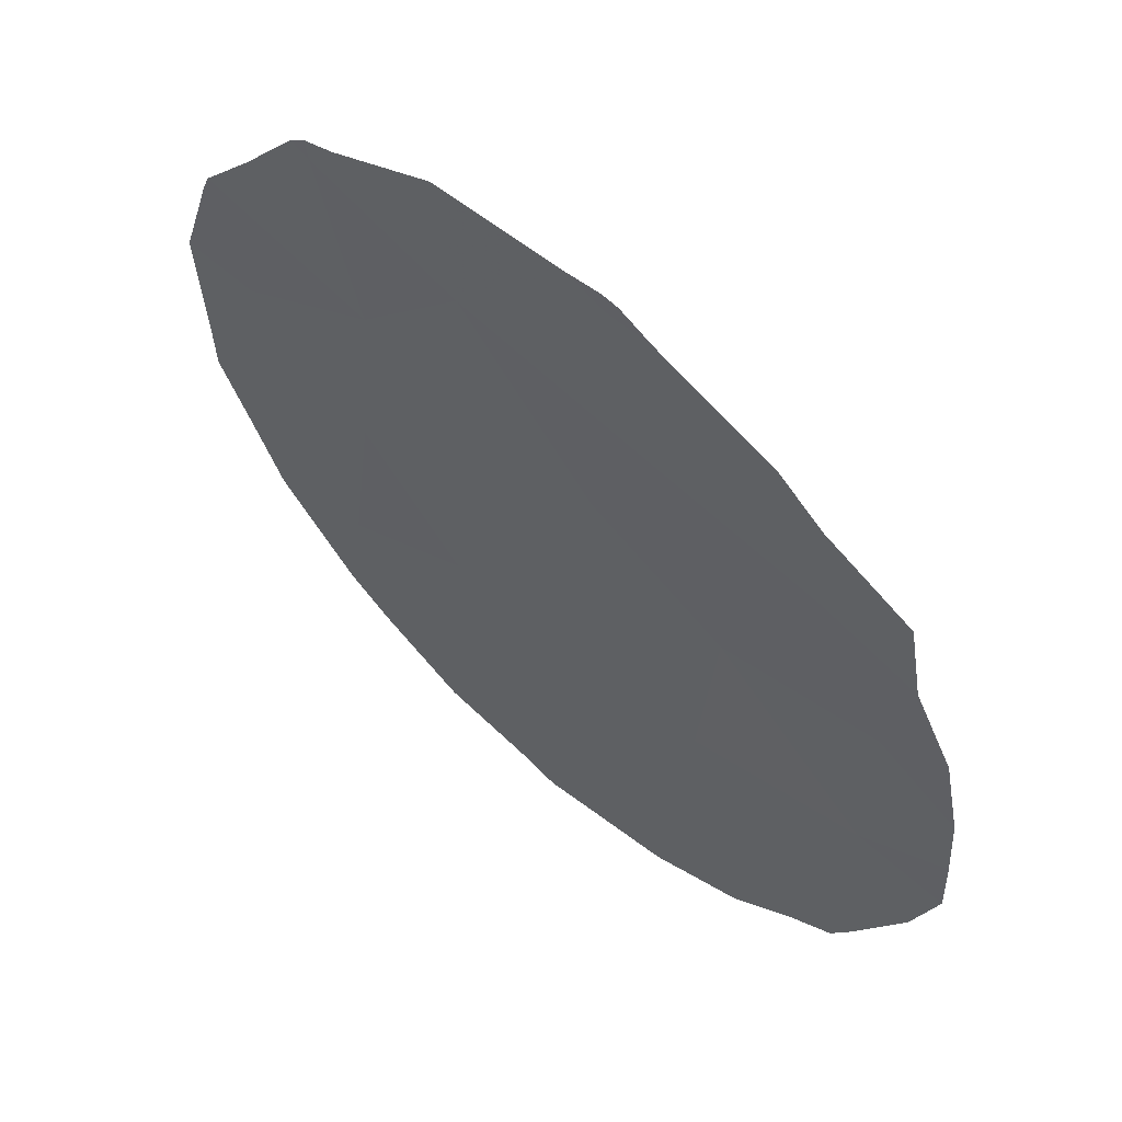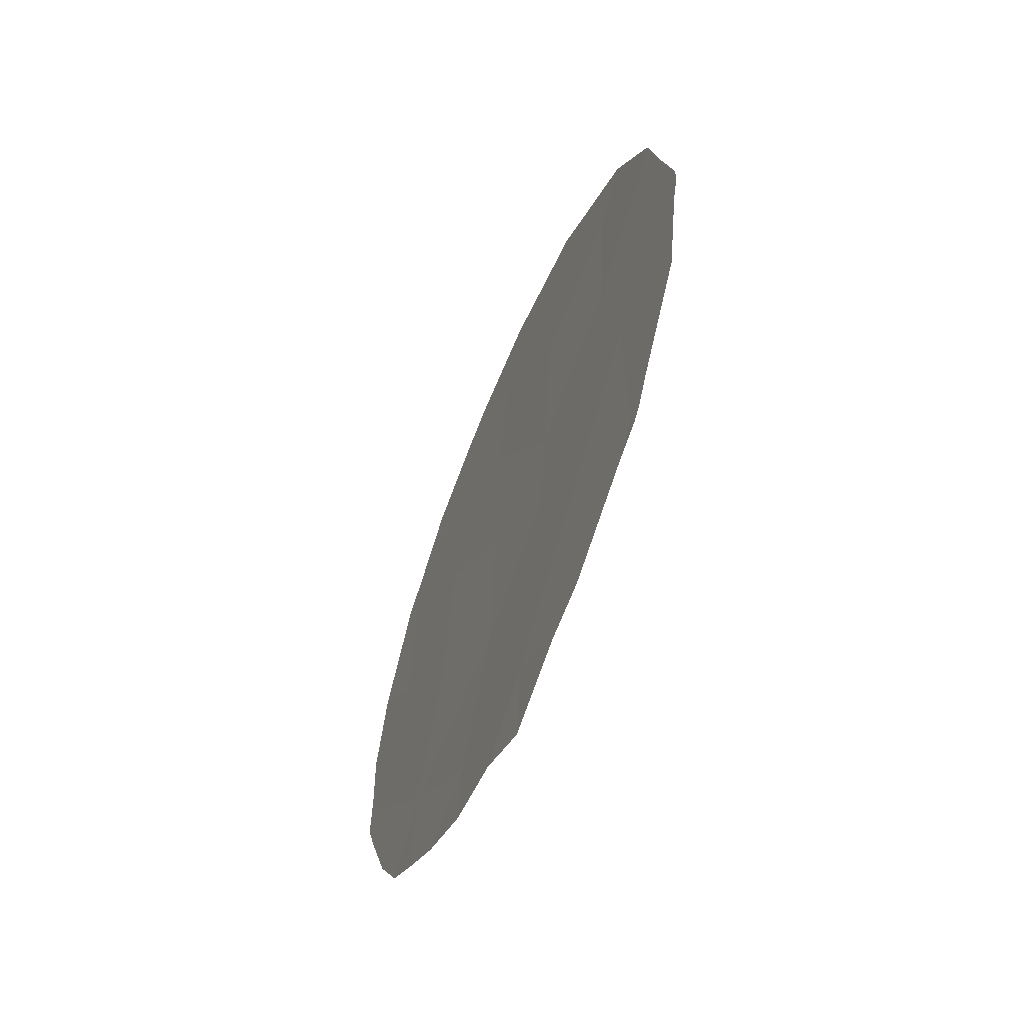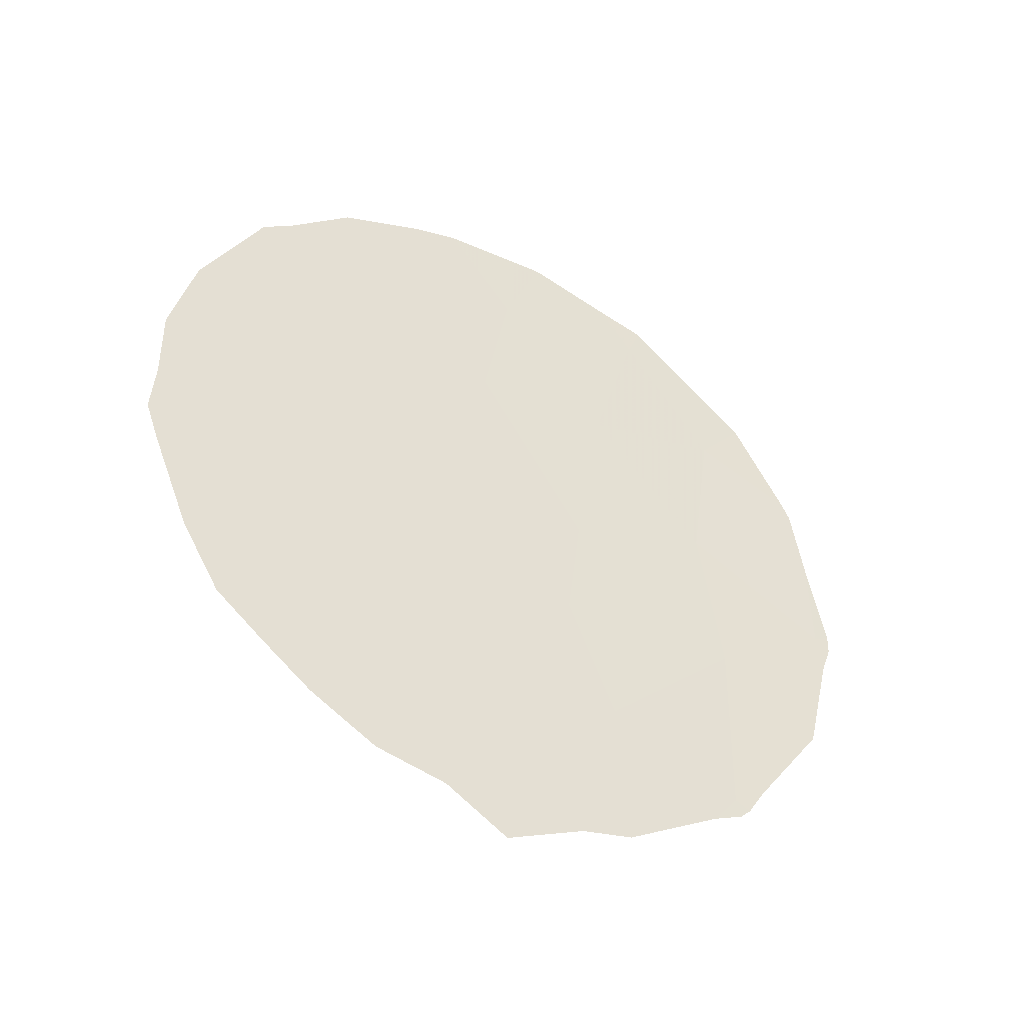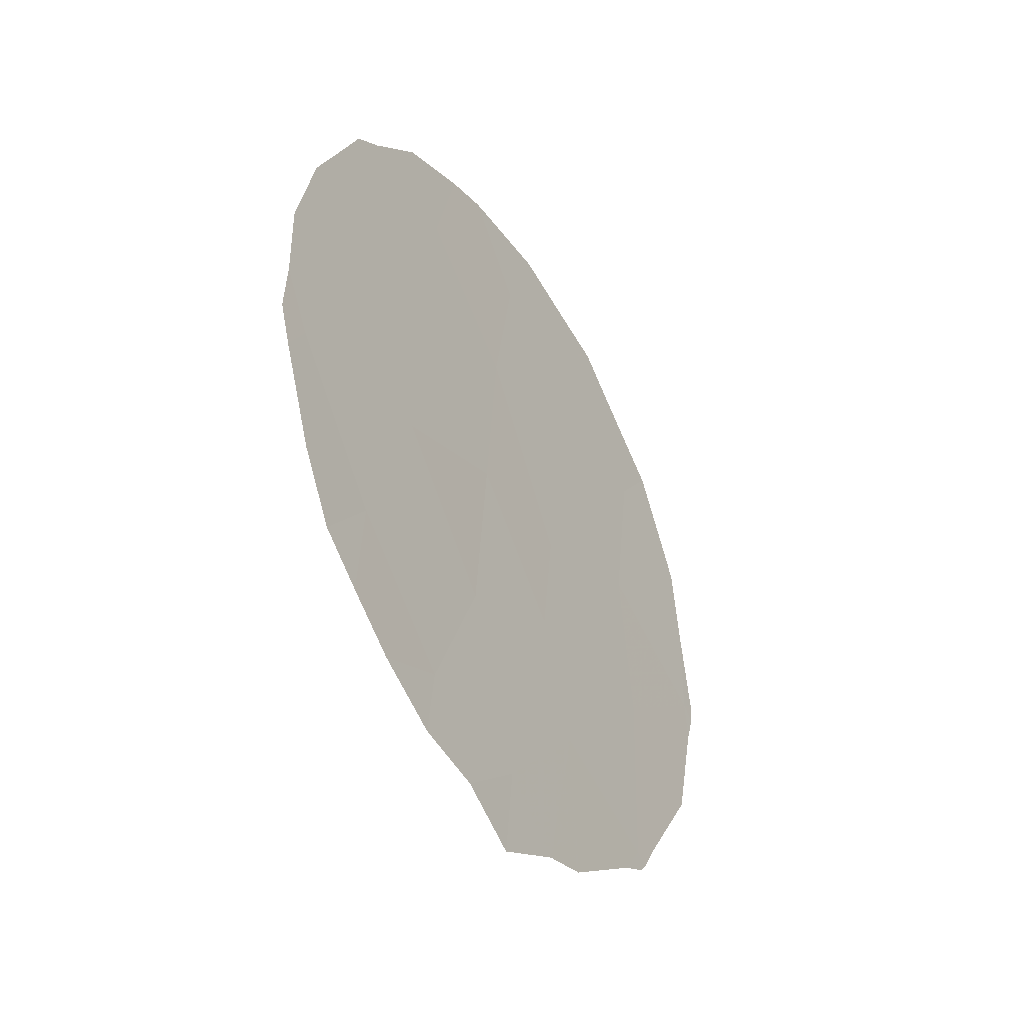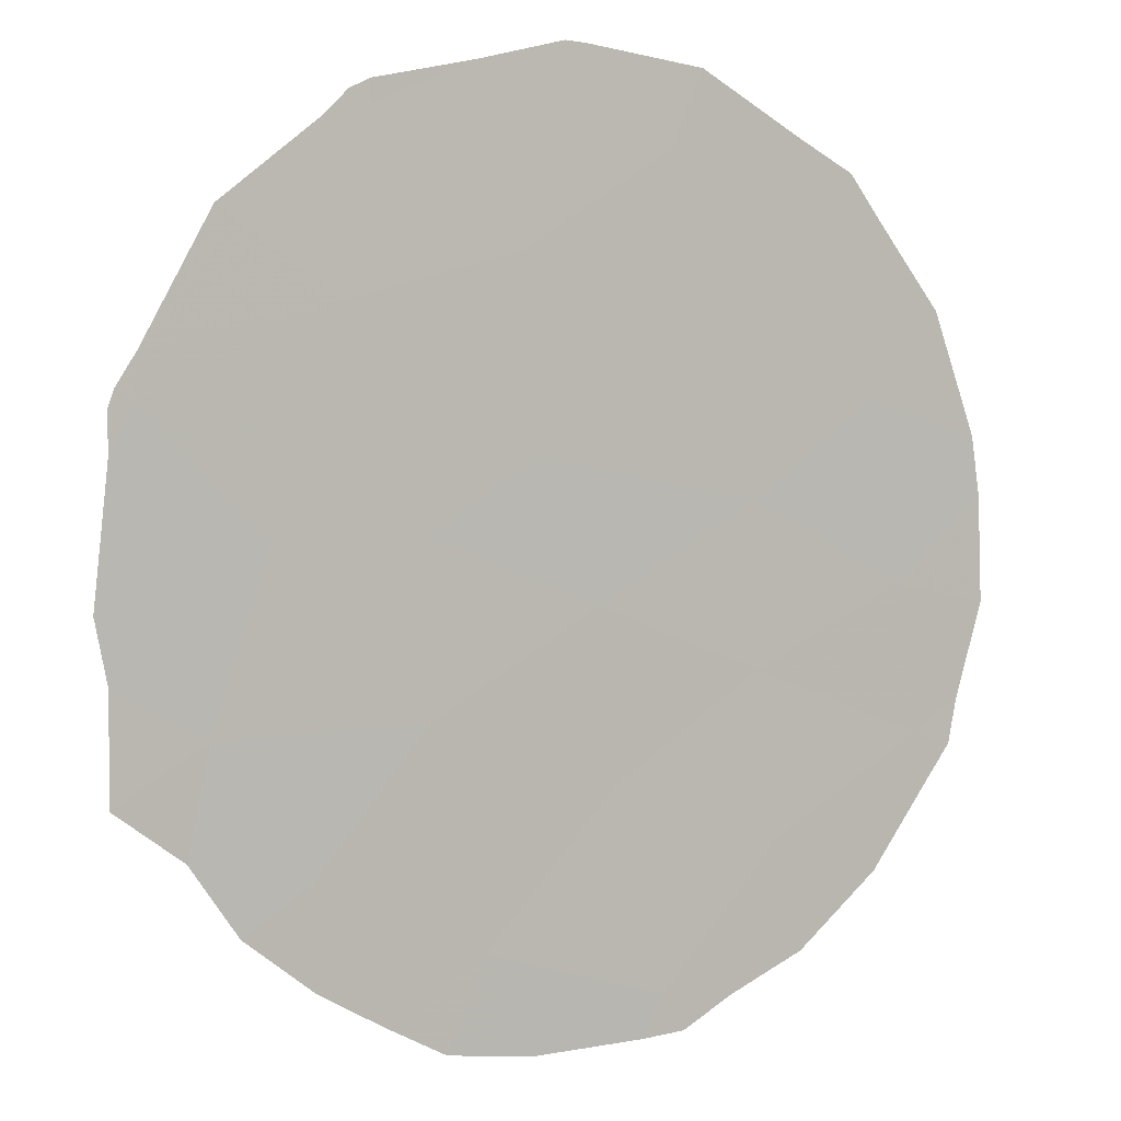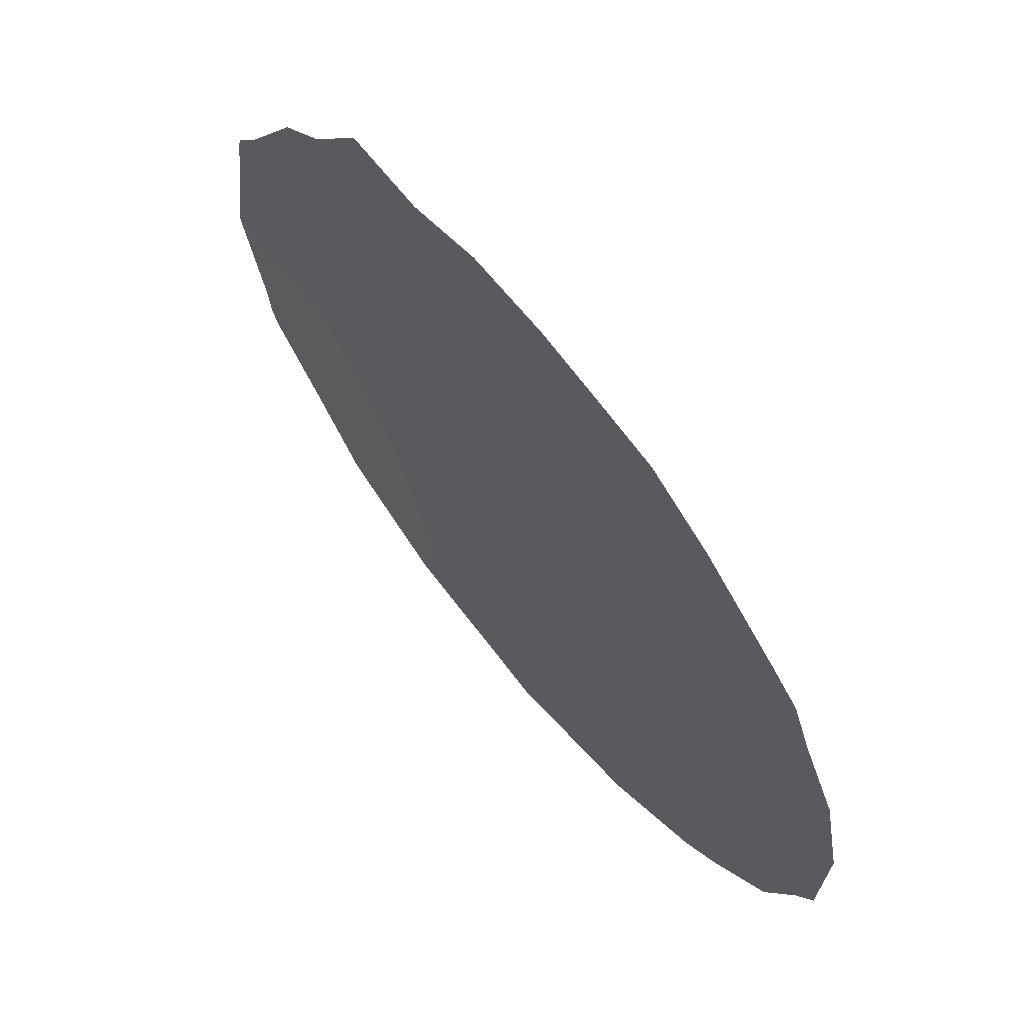
<metadata>
{"format":"obj","ext":"obj","renderer":"f3d","projection":"perspective","resolution":1024,"background":"white","views":[{"elev":8.3,"azim":146.0,"up":"+Y"},{"elev":-62.4,"azim":121.2,"up":"+Z"},{"elev":-44.6,"azim":24.5,"up":"+Z"},{"elev":-41.2,"azim":-4.7,"up":"+Z"},{"elev":46.7,"azim":-126.9,"up":"+Y"},{"elev":-45.2,"azim":-162.5,"up":"+Y"}]}
</metadata>
<code>
v -68.12 60.14 -6.955
v -63.71 66.26 -7.354
v -66.01 63.11 -8.153
v -63.88 66 -5.48
v -66.49 62.47 -9.813
v -66.65 62.12 -2.83
v -67.53 60.9 -3.241
v -64.74 64.78 -3.982
v -64.39 65.22 -2.133
v -63.71 66.19 -3.587
v -66.68 62.11 -4.708
v -64.96 64.52 -6.103
v -65.77 63.37 -4.067
v -67.65 60.76 -5.173
v -67.34 61.26 -8.527
v -66.87 61.87 -6.627
v -64.72 64.9 -8.898
v -65.52 63.81 -10.16
v -63.74 66.27 -9.584
v -65.57 63.62 -2.401
v -62.81 67.48 -6.388
v -65.89 63.24 -6.079
v -65.07 64.4 -7.464
v -66.56 62.38 -10.64
v -67.04 61.7 -10.19
v -68.35 59.81 -6.284
v -68.38 59.77 -6.901
v -68.35 59.79 -5.374
v -63.37 66.65 -2.944
v -62.97 67.2 -4.059
v -62.91 67.29 -4.261
v -67.02 61.59 -1.959
v -67.47 60.97 -2.626
v -66.42 62.42 -1.556
v -64.29 65.36 -1.73
v -63.97 65.8 -2.16
v -66.07 62.91 -1.389
v -63.93 66.01 -9.974
v -64.64 65.04 -10.67
v -63.5 66.59 -9.343
v -63.63 66.42 -9.676
v -67.71 60.65 -2.908
v -67.87 60.42 -3.413
v -68.16 60.04 -4.255
v -68.01 60.31 -8.492
v -67.74 60.71 -9.266
v -67.41 61.17 -9.715
v -62.97 67.3 -8.153
v -64.66 64.85 -1.579
v -63.71 66.31 -9.806
v -66.05 63.09 -10.81
v -65.6 63.73 -11.25
v -65.02 64.52 -10.81
v -65.27 64.01 -1.309
v -62.69 67.64 -6.285
v -62.7 67.64 -6.525
v -68.28 59.91 -7.35
v -62.82 67.44 -5.197
v -62.77 67.54 -6.872
f 5 25 24
f 1 26 27
f 1 14 28
f 1 28 26
f 10 30 29
f 13 8 20
f 4 2 21
f 10 4 31
f 10 31 30
f 8 4 10
f 7 6 32
f 7 32 33
f 6 34 32
f 8 10 9
f 9 36 35
f 9 10 29
f 9 29 36
f 6 20 37
f 6 37 34
f 19 17 39
f 19 39 38
f 13 6 11
f 11 7 14
f 19 41 40
f 1 15 16
f 11 6 7
f 16 3 22
f 3 15 5
f 7 42 43
f 7 33 42
f 14 44 28
f 14 7 43
f 14 43 44
f 15 45 46
f 20 8 9
f 5 15 47
f 5 47 25
f 2 19 40
f 2 40 48
f 9 35 49
f 19 38 50
f 19 50 41
f 8 12 4
f 16 15 3
f 14 1 16
f 11 14 16
f 18 5 24
f 18 24 51
f 18 52 53
f 13 11 22
f 13 12 8
f 20 9 49
f 20 49 54
f 3 18 17
f 2 4 12
f 2 17 19
f 20 6 13
f 5 18 3
f 20 54 37
f 21 56 55
f 15 1 57
f 15 57 45
f 21 55 58
f 4 21 58
f 4 58 31
f 18 51 52
f 21 2 48
f 21 48 59
f 21 59 56
f 1 27 57
f 12 23 2
f 17 18 53
f 17 53 39
f 11 16 22
f 22 3 23
f 15 46 47
f 13 22 12
f 22 23 12
f 23 17 2
f 23 3 17

</code>
